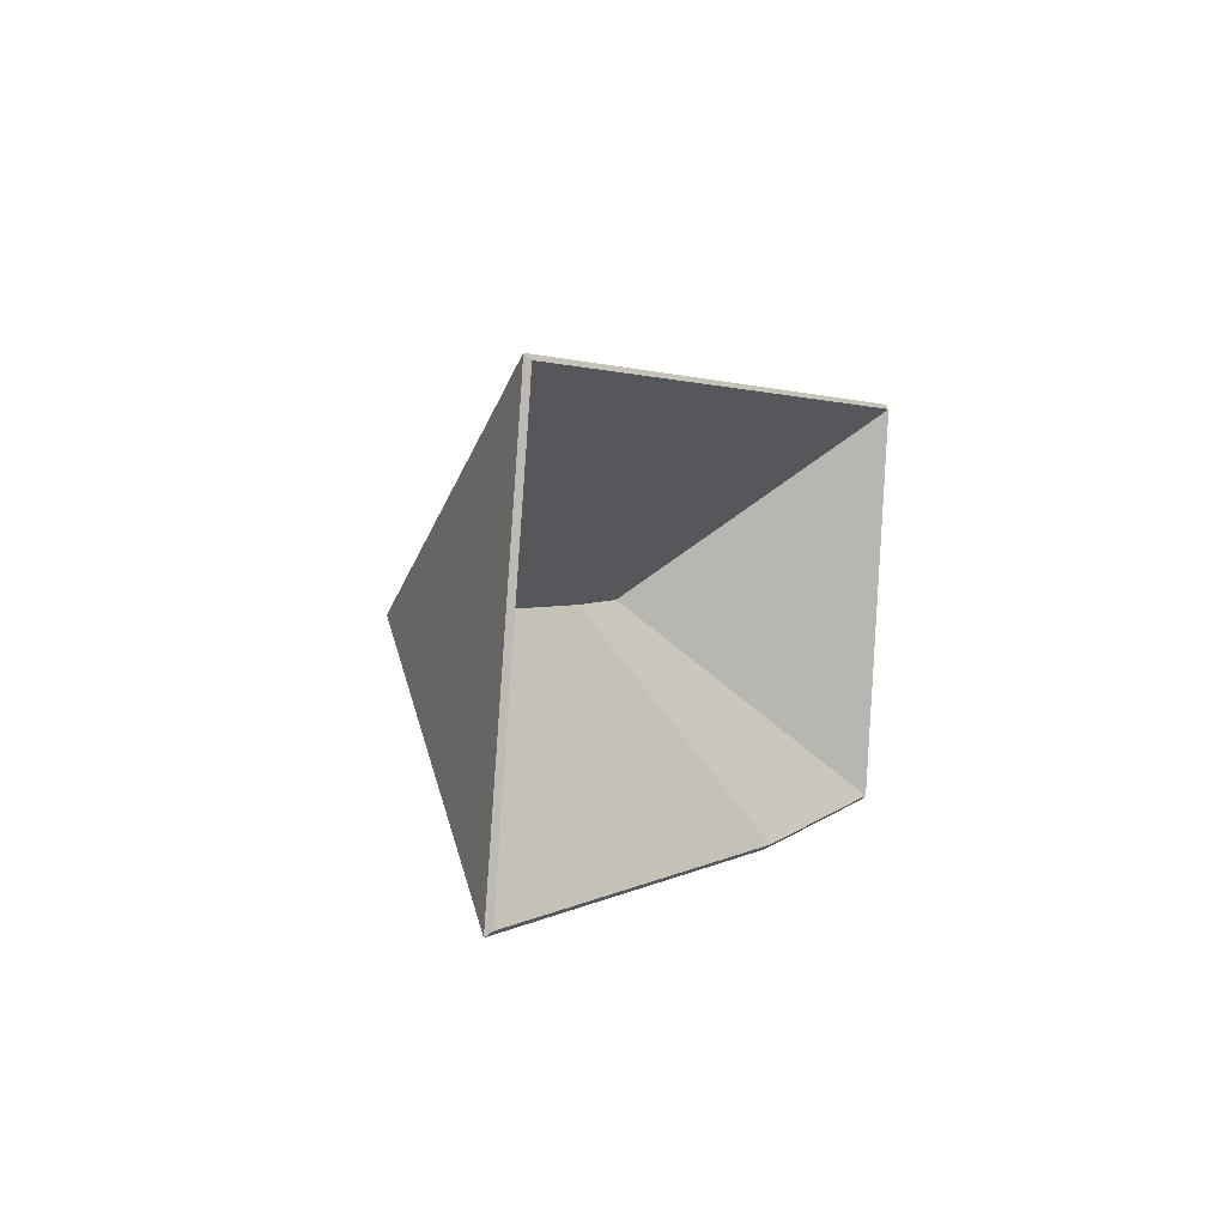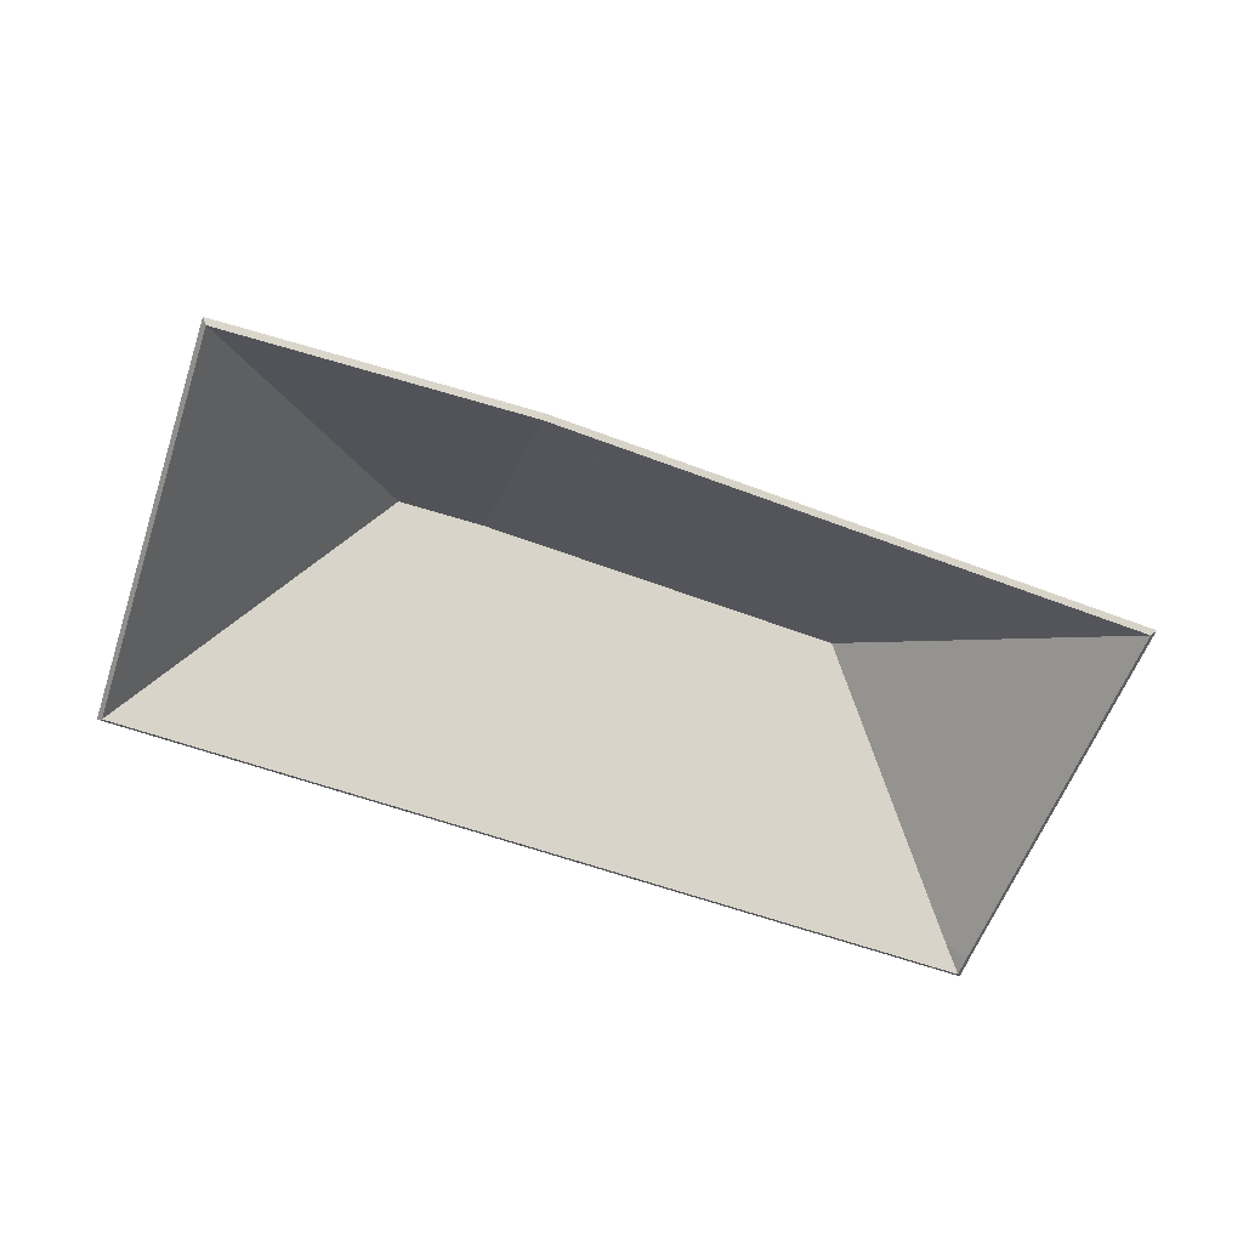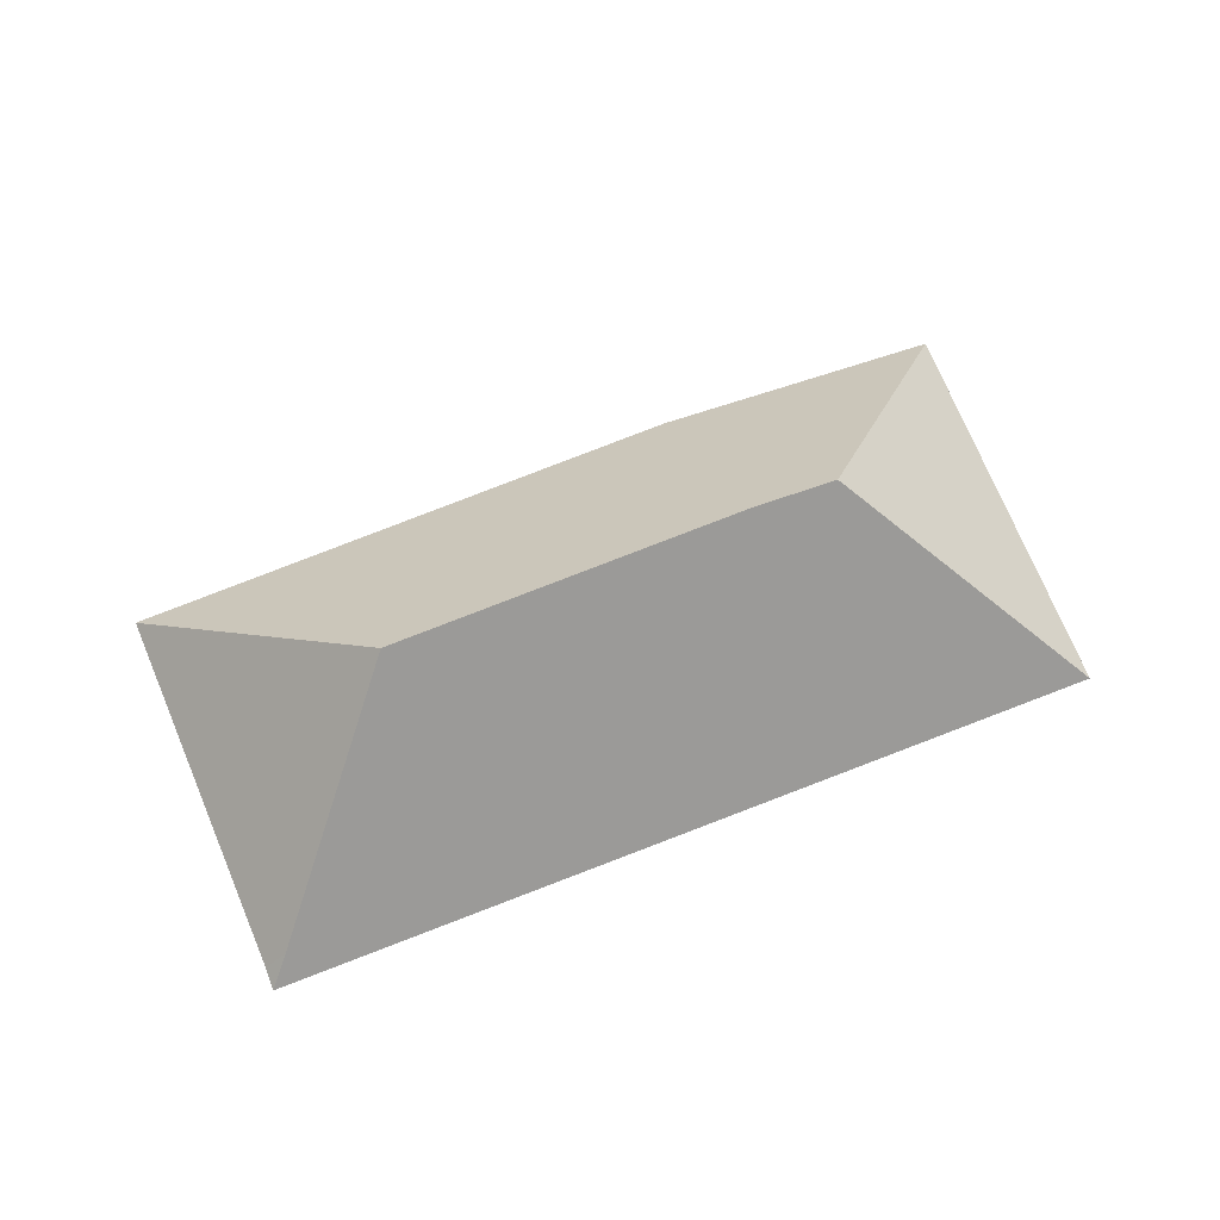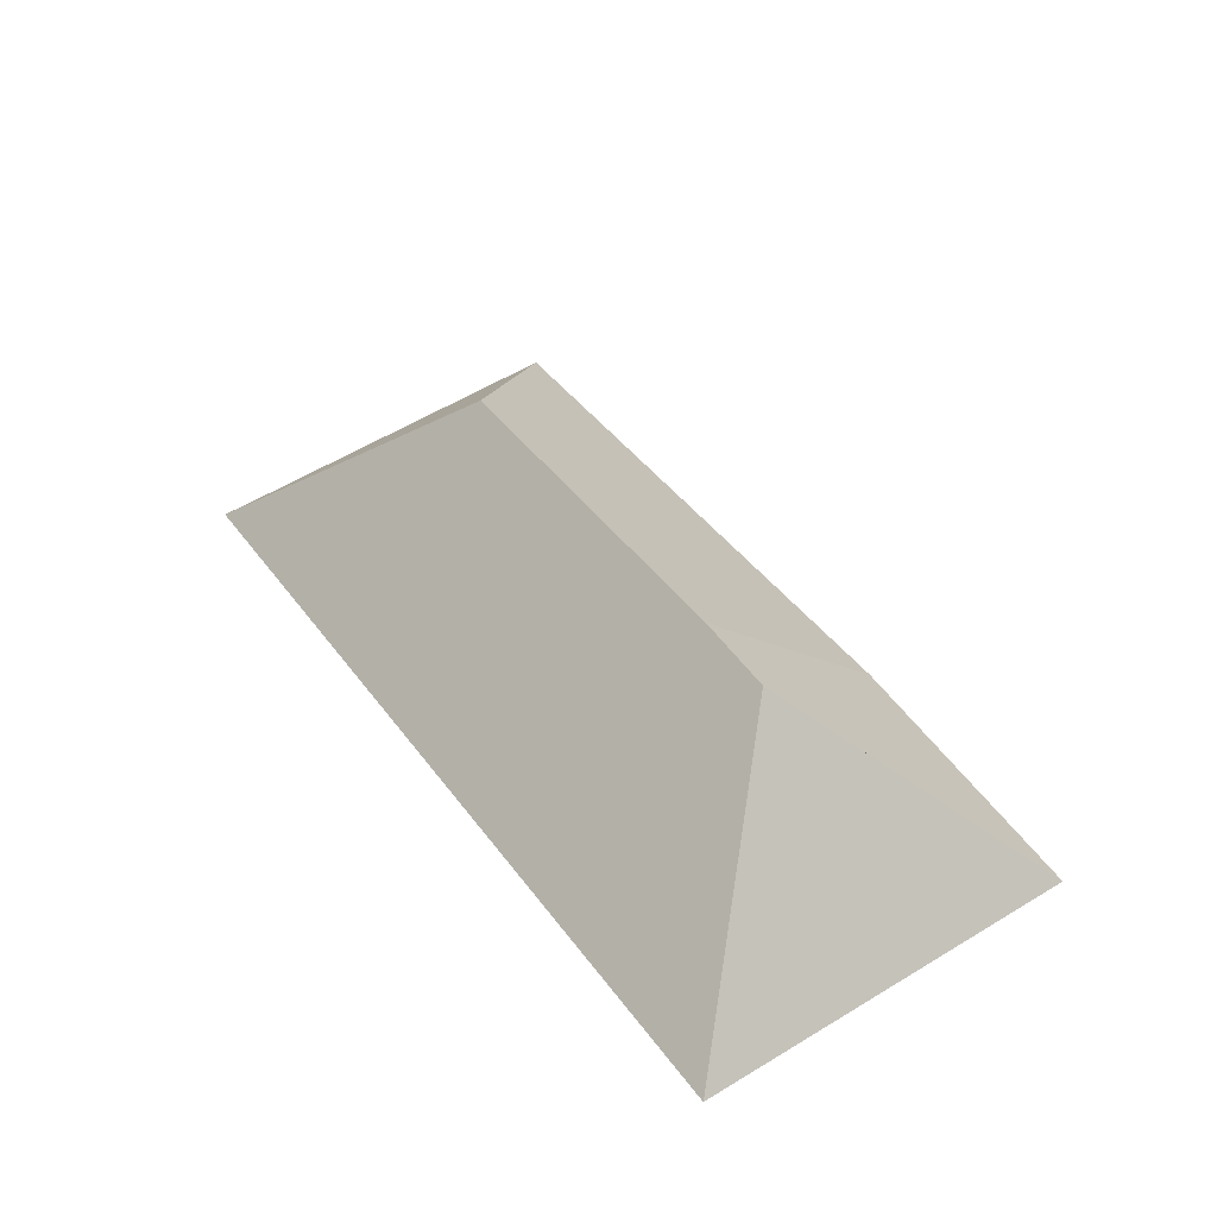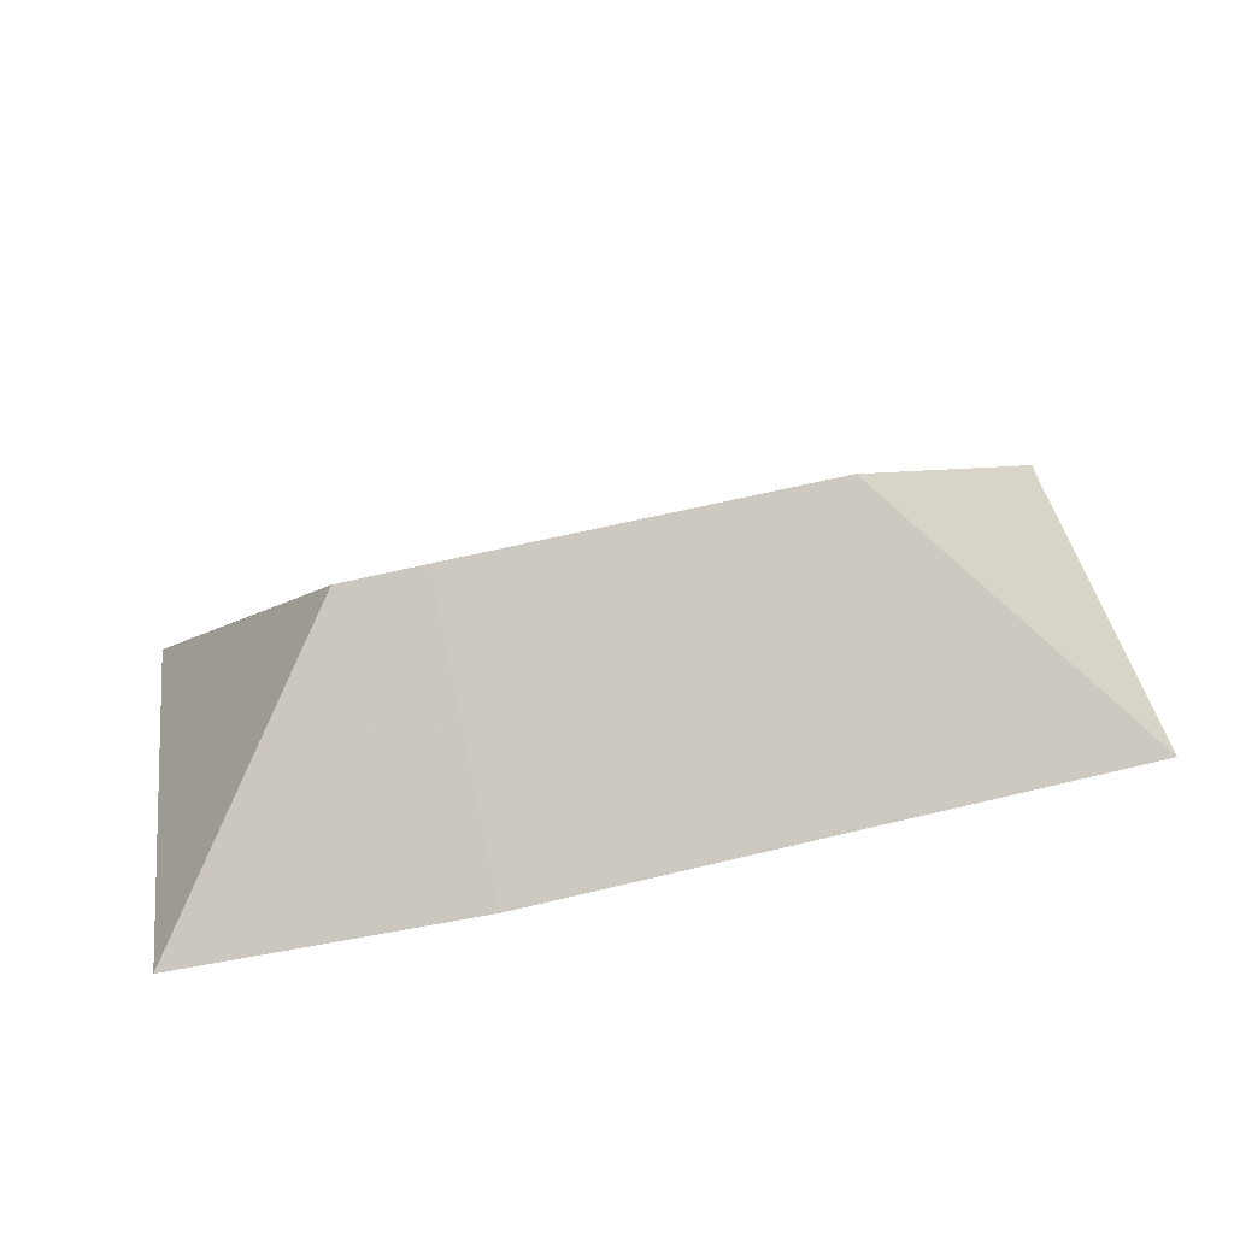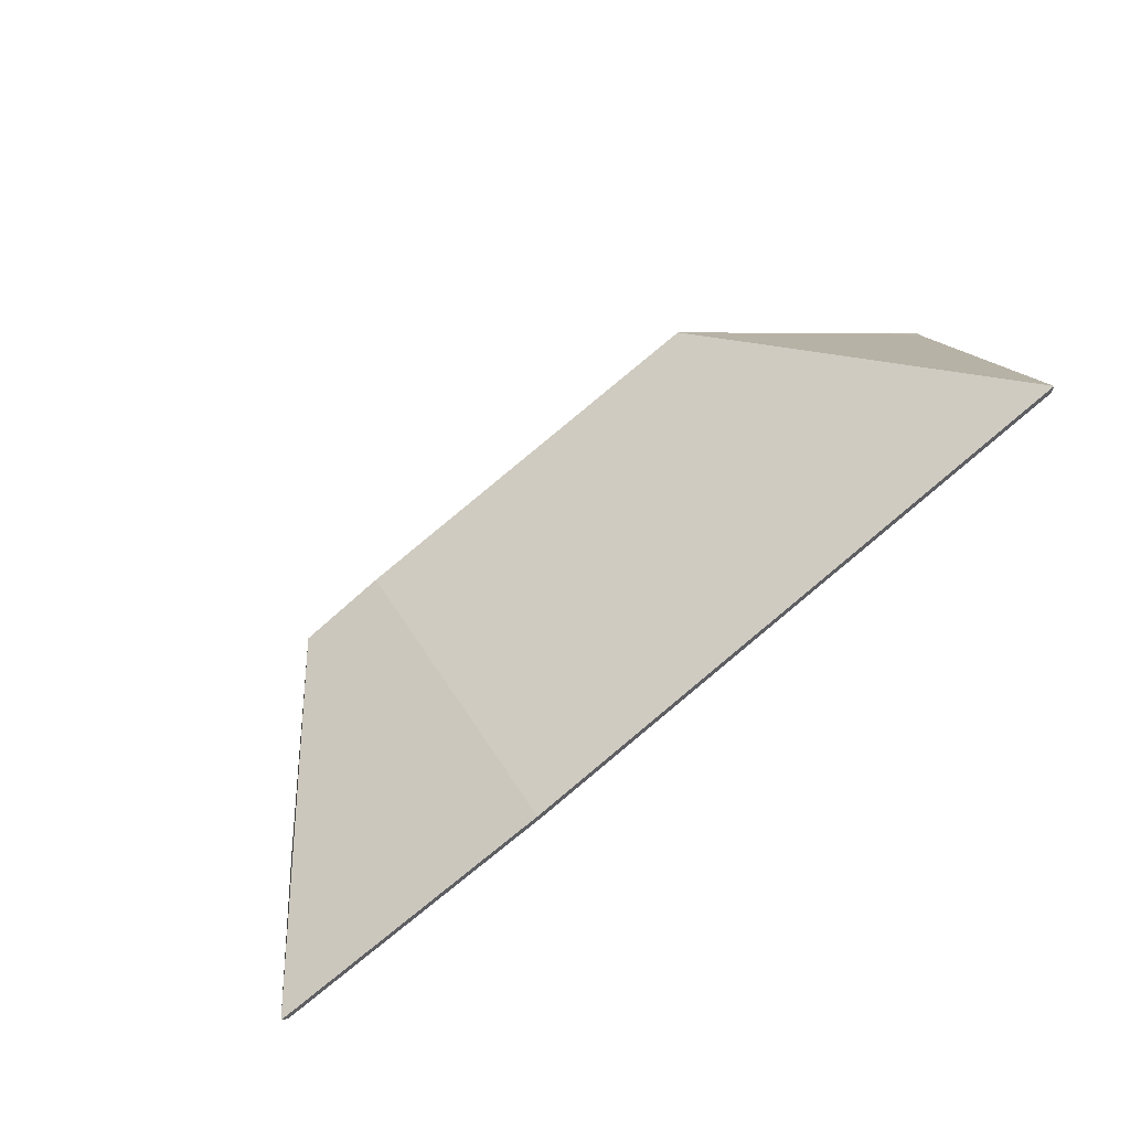
<metadata>
{"format":"obj","ext":"obj","renderer":"f3d","projection":"perspective","resolution":1024,"background":"white","views":[{"elev":11.3,"azim":-66.3,"up":"+Z"},{"elev":-62.5,"azim":168.5,"up":"+Y"},{"elev":67.4,"azim":-13.4,"up":"+Y"},{"elev":47.9,"azim":63.2,"up":"+Y"},{"elev":-47.5,"azim":-171.2,"up":"+Z"},{"elev":-71.3,"azim":-140.9,"up":"+Z"}]}
</metadata>
<code>
v 2.253 -0.08211 -5.495
v 2.304 -0.1406 -5.559
v 2.303 -0.1419 -5.557
v 2.253 -0.08475 -5.495
v 2.304 -0.1406 -5.559
v 2.318 -0.1406 -5.445
v 2.317 -0.1419 -5.446
v 2.303 -0.1419 -5.557
v 2.318 -0.1406 -5.445
v 2.253 -0.08211 -5.495
v 2.253 -0.08475 -5.495
v 2.317 -0.1419 -5.446
v 2.304 -0.1406 -5.559
v 2.253 -0.08211 -5.495
v 2.318 -0.1406 -5.445
v 2.317 -0.1419 -5.446
v 2.253 -0.08475 -5.495
v 2.303 -0.1419 -5.557
v 2.229 -0.08155 -5.492
v 2.222 -0.1406 -5.551
v 2.222 -0.1419 -5.55
v 2.229 -0.08418 -5.492
v 2.253 -0.08211 -5.495
v 2.229 -0.08155 -5.492
v 2.229 -0.08418 -5.492
v 2.253 -0.08475 -5.495
v 2.222 -0.1406 -5.551
v 2.304 -0.1406 -5.559
v 2.303 -0.1419 -5.557
v 2.222 -0.1419 -5.55
v 2.304 -0.1406 -5.559
v 2.253 -0.08211 -5.495
v 2.253 -0.08475 -5.495
v 2.303 -0.1419 -5.557
v 2.229 -0.08155 -5.492
v 2.253 -0.08211 -5.495
v 2.304 -0.1406 -5.559
v 2.222 -0.1406 -5.551
v 2.303 -0.1419 -5.557
v 2.253 -0.08475 -5.495
v 2.229 -0.08418 -5.492
v 2.222 -0.1419 -5.55
v 2.253 -0.08211 -5.495
v 2.318 -0.1406 -5.445
v 2.317 -0.1419 -5.446
v 2.253 -0.08475 -5.495
v 2.229 -0.08155 -5.492
v 2.253 -0.08211 -5.495
v 2.253 -0.08475 -5.495
v 2.229 -0.08418 -5.492
v 2.128 -0.08274 -5.477
v 2.229 -0.08155 -5.492
v 2.229 -0.08418 -5.492
v 2.128 -0.08537 -5.477
v 2.086 -0.1341 -5.419
v 2.128 -0.08274 -5.477
v 2.128 -0.08537 -5.477
v 2.086 -0.1367 -5.419
v 2.318 -0.1406 -5.445
v 2.08 -0.1406 -5.411
v 2.081 -0.1419 -5.413
v 2.317 -0.1419 -5.446
v 2.08 -0.1406 -5.411
v 2.086 -0.1341 -5.419
v 2.086 -0.1367 -5.419
v 2.081 -0.1419 -5.413
v 2.253 -0.08211 -5.495
v 2.229 -0.08155 -5.492
v 2.128 -0.08274 -5.477
v 2.086 -0.1341 -5.419
v 2.318 -0.1406 -5.445
v 2.08 -0.1406 -5.411
v 2.128 -0.08537 -5.477
v 2.229 -0.08418 -5.492
v 2.253 -0.08475 -5.495
v 2.086 -0.1367 -5.419
v 2.081 -0.1419 -5.413
v 2.317 -0.1419 -5.446
v 2.08 -0.1406 -5.411
v 2.079 -0.1406 -5.418
v 2.081 -0.1419 -5.418
v 2.081 -0.1419 -5.413
v 2.079 -0.1406 -5.418
v 2.086 -0.1341 -5.419
v 2.086 -0.1367 -5.419
v 2.081 -0.1419 -5.418
v 2.086 -0.1341 -5.419
v 2.08 -0.1406 -5.411
v 2.081 -0.1419 -5.413
v 2.086 -0.1367 -5.419
v 2.079 -0.1406 -5.418
v 2.08 -0.1406 -5.411
v 2.086 -0.1341 -5.419
v 2.086 -0.1367 -5.419
v 2.081 -0.1419 -5.413
v 2.081 -0.1419 -5.418
v 2.128 -0.08274 -5.477
v 2.061 -0.1406 -5.524
v 2.062 -0.1419 -5.523
v 2.128 -0.08537 -5.477
v 2.229 -0.08155 -5.492
v 2.128 -0.08274 -5.477
v 2.128 -0.08537 -5.477
v 2.229 -0.08418 -5.492
v 2.061 -0.1406 -5.524
v 2.222 -0.1406 -5.551
v 2.222 -0.1419 -5.55
v 2.062 -0.1419 -5.523
v 2.222 -0.1406 -5.551
v 2.229 -0.08155 -5.492
v 2.229 -0.08418 -5.492
v 2.222 -0.1419 -5.55
v 2.128 -0.08274 -5.477
v 2.229 -0.08155 -5.492
v 2.222 -0.1406 -5.551
v 2.061 -0.1406 -5.524
v 2.222 -0.1419 -5.55
v 2.229 -0.08418 -5.492
v 2.128 -0.08537 -5.477
v 2.062 -0.1419 -5.523
v 2.086 -0.1341 -5.419
v 2.079 -0.1406 -5.418
v 2.081 -0.1419 -5.418
v 2.086 -0.1367 -5.419
v 2.128 -0.08274 -5.477
v 2.086 -0.1341 -5.419
v 2.086 -0.1367 -5.419
v 2.128 -0.08537 -5.477
v 2.079 -0.1406 -5.418
v 2.061 -0.1406 -5.524
v 2.062 -0.1419 -5.523
v 2.081 -0.1419 -5.418
v 2.061 -0.1406 -5.524
v 2.128 -0.08274 -5.477
v 2.128 -0.08537 -5.477
v 2.062 -0.1419 -5.523
v 2.086 -0.1341 -5.419
v 2.128 -0.08274 -5.477
v 2.061 -0.1406 -5.524
v 2.079 -0.1406 -5.418
v 2.062 -0.1419 -5.523
v 2.128 -0.08537 -5.477
v 2.086 -0.1367 -5.419
v 2.081 -0.1419 -5.418
f 1 2 3
f 1 3 4
f 5 6 7
f 5 7 8
f 9 10 11
f 9 11 12
f 13 14 15
f 16 17 18
f 19 20 21
f 19 21 22
f 23 24 25
f 23 25 26
f 27 28 29
f 27 29 30
f 31 32 33
f 31 33 34
f 35 36 37
f 35 37 38
f 39 40 41
f 39 41 42
f 43 44 45
f 43 45 46
f 47 48 49
f 47 49 50
f 51 52 53
f 51 53 54
f 55 56 57
f 55 57 58
f 59 60 61
f 59 61 62
f 63 64 65
f 63 65 66
f 67 68 69
f 67 69 70
f 71 67 70
f 71 70 72
f 73 74 75
f 76 73 75
f 77 76 78
f 78 76 75
f 79 80 81
f 79 81 82
f 83 84 85
f 83 85 86
f 87 88 89
f 87 89 90
f 91 92 93
f 94 95 96
f 97 98 99
f 97 99 100
f 101 102 103
f 101 103 104
f 105 106 107
f 105 107 108
f 109 110 111
f 109 111 112
f 113 114 115
f 113 115 116
f 117 118 119
f 117 119 120
f 121 122 123
f 121 123 124
f 125 126 127
f 125 127 128
f 129 130 131
f 129 131 132
f 133 134 135
f 133 135 136
f 137 138 139
f 137 139 140
f 141 142 143
f 141 143 144

</code>
